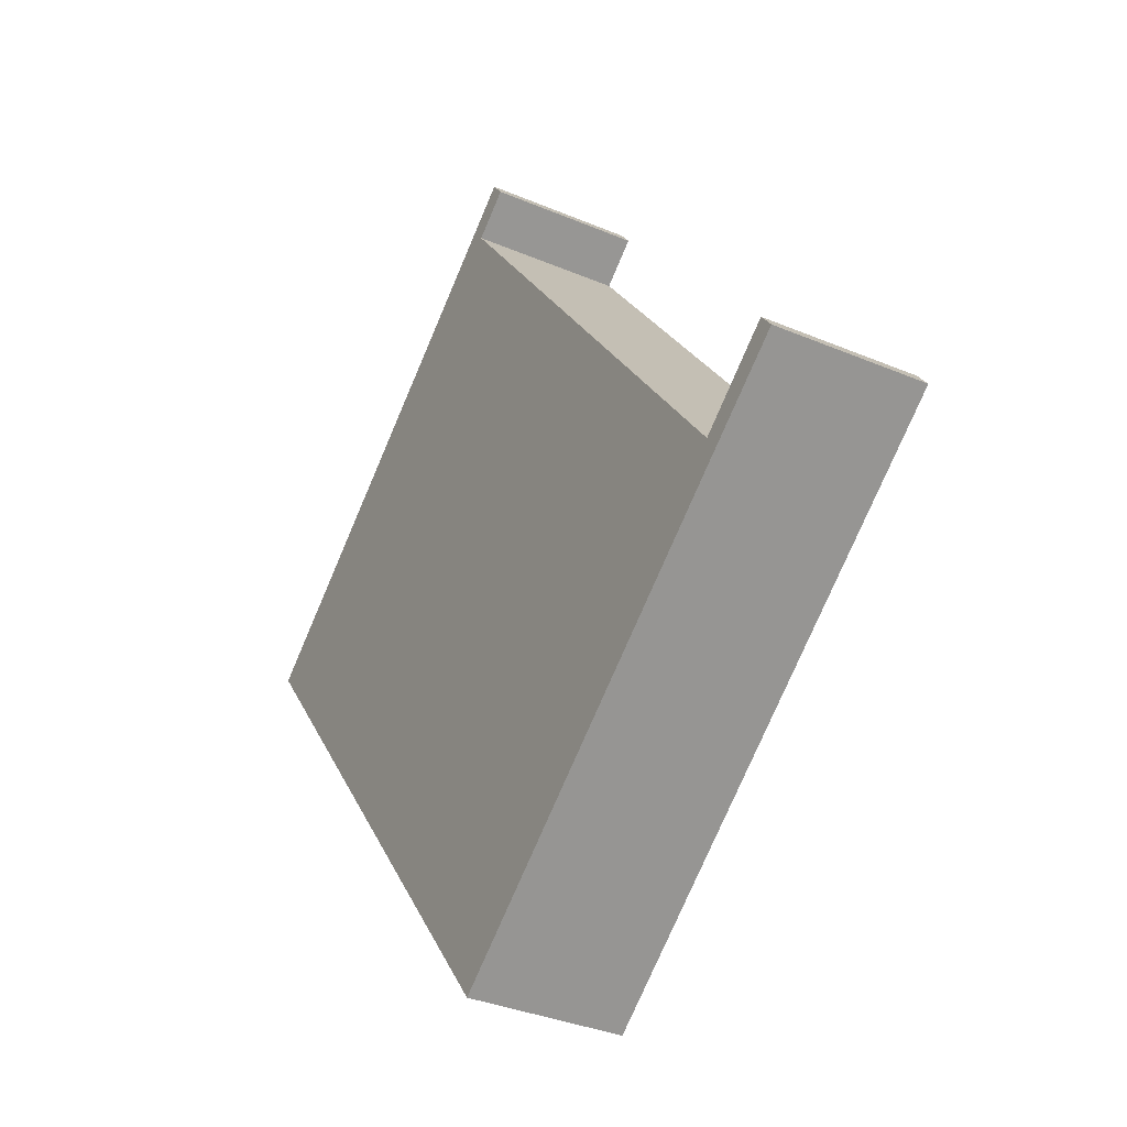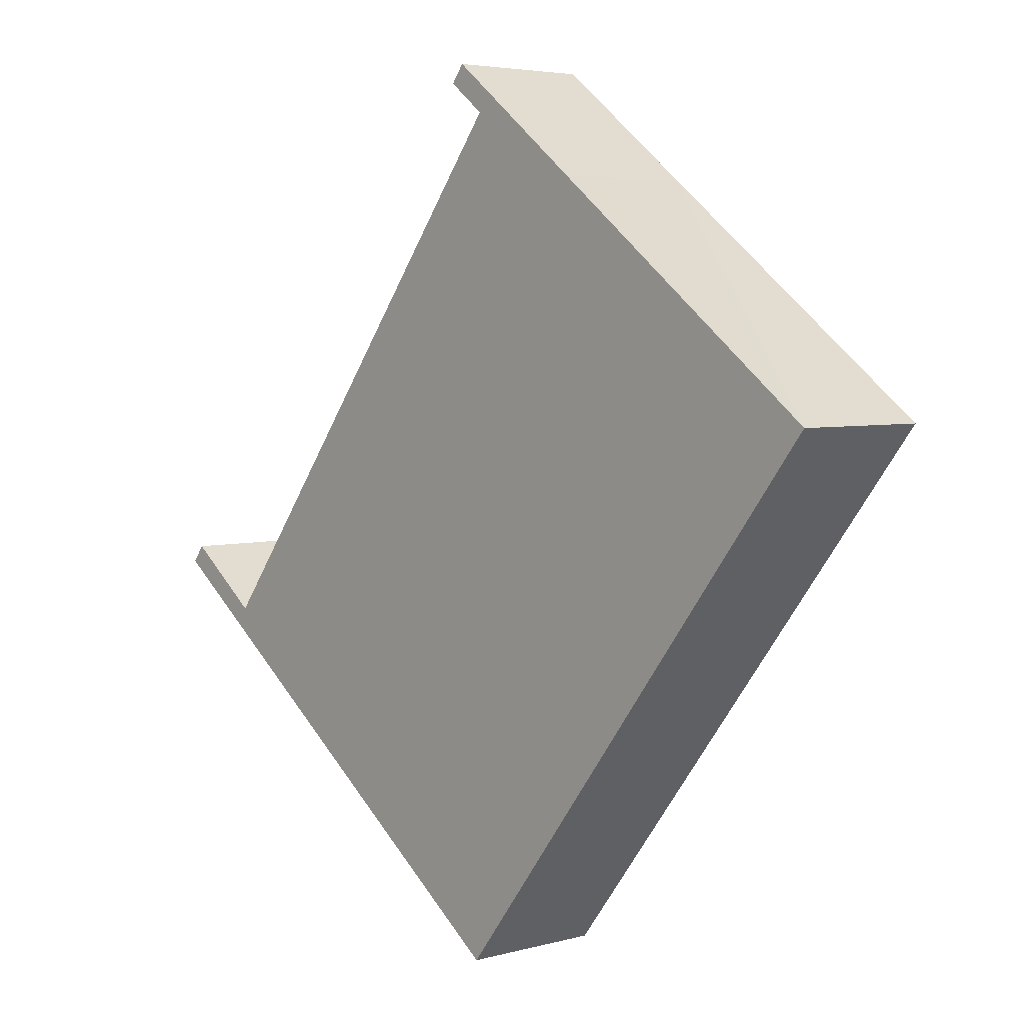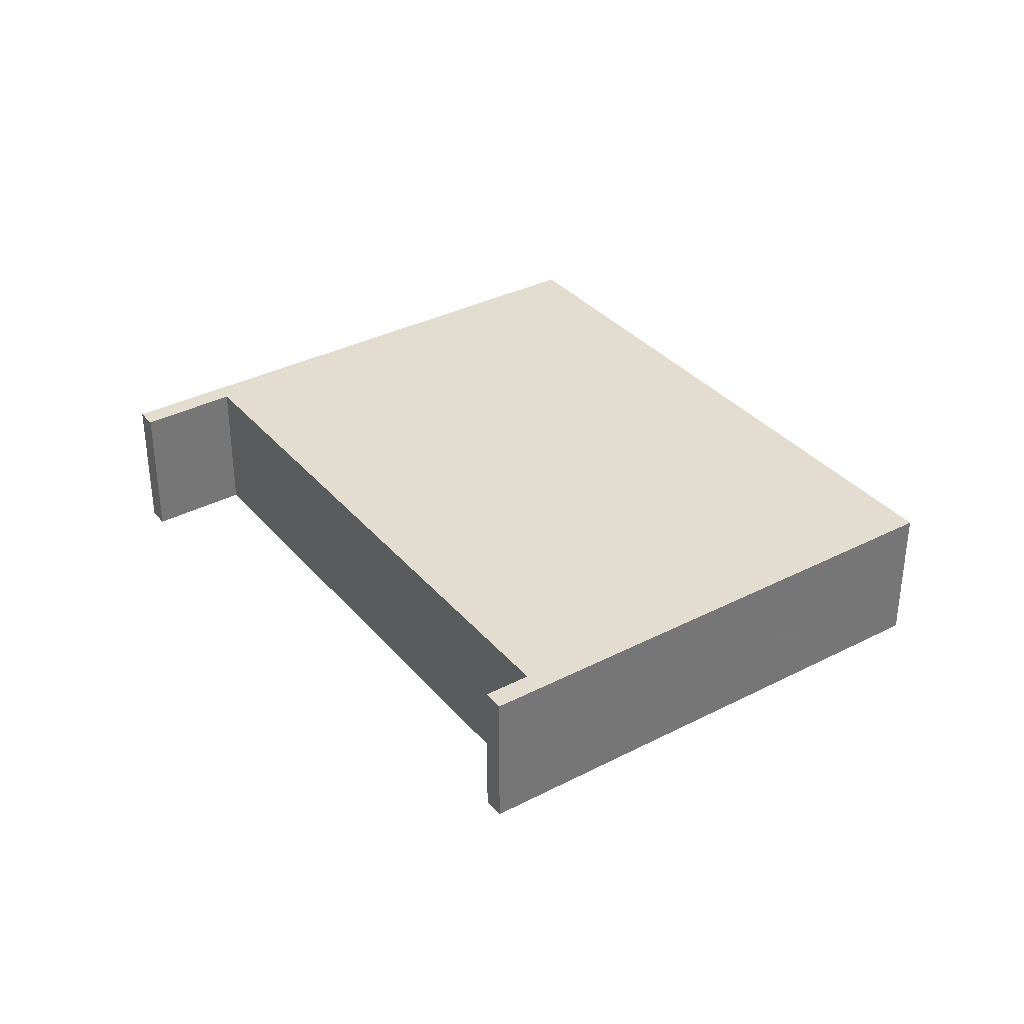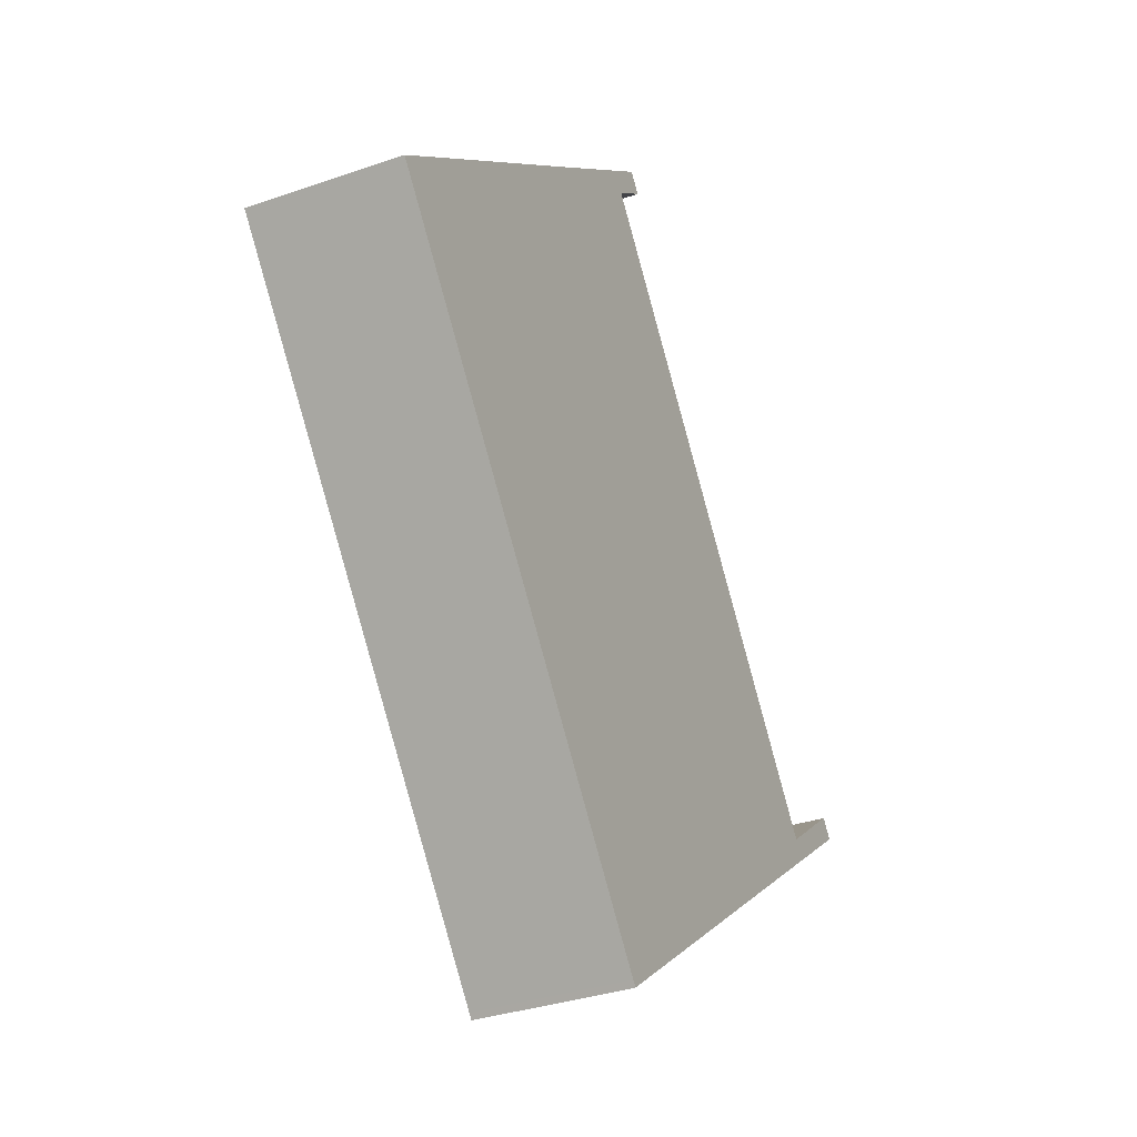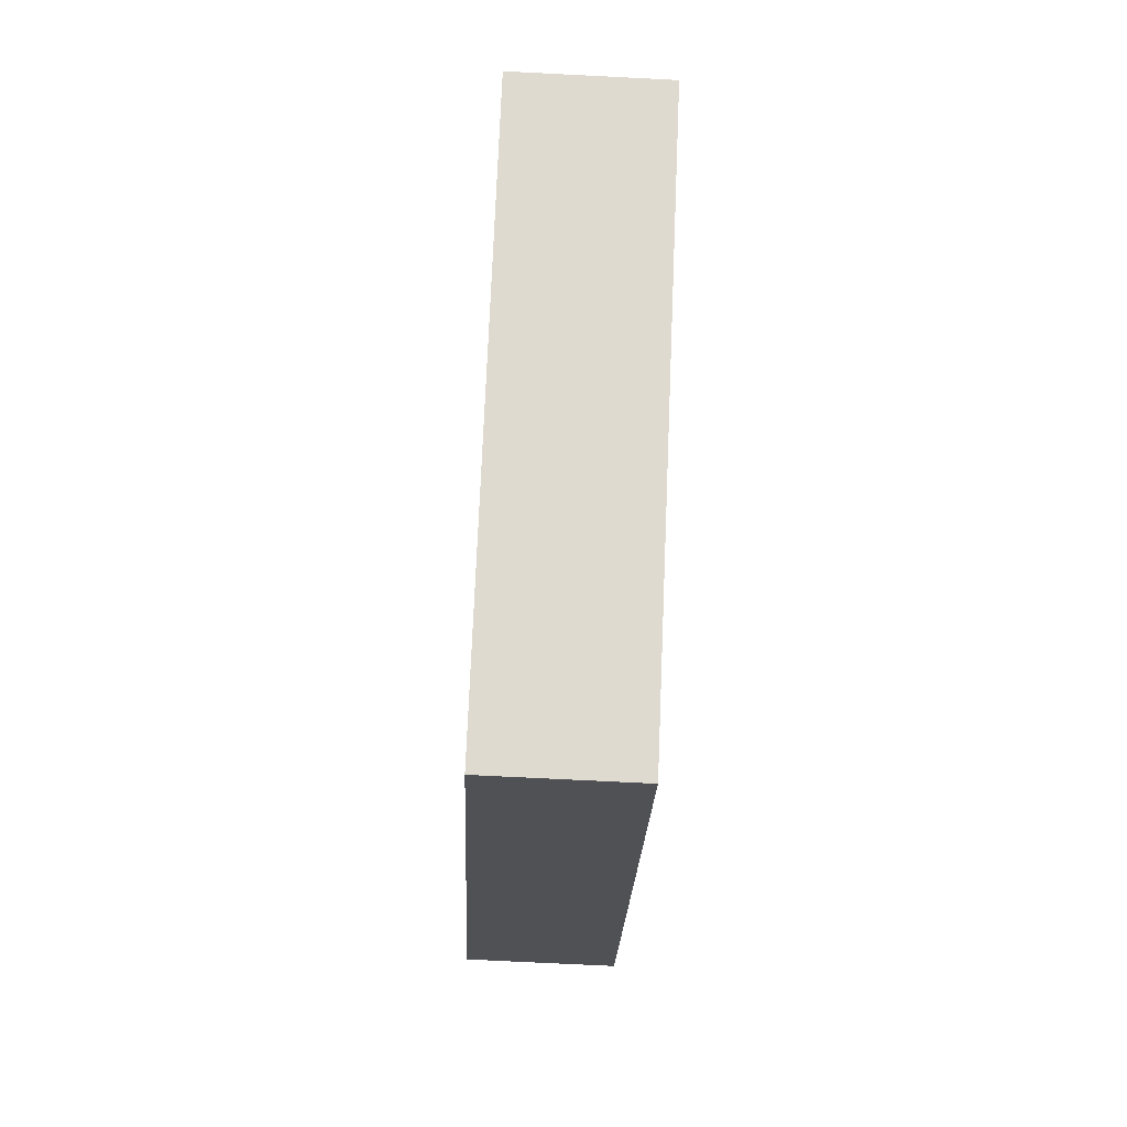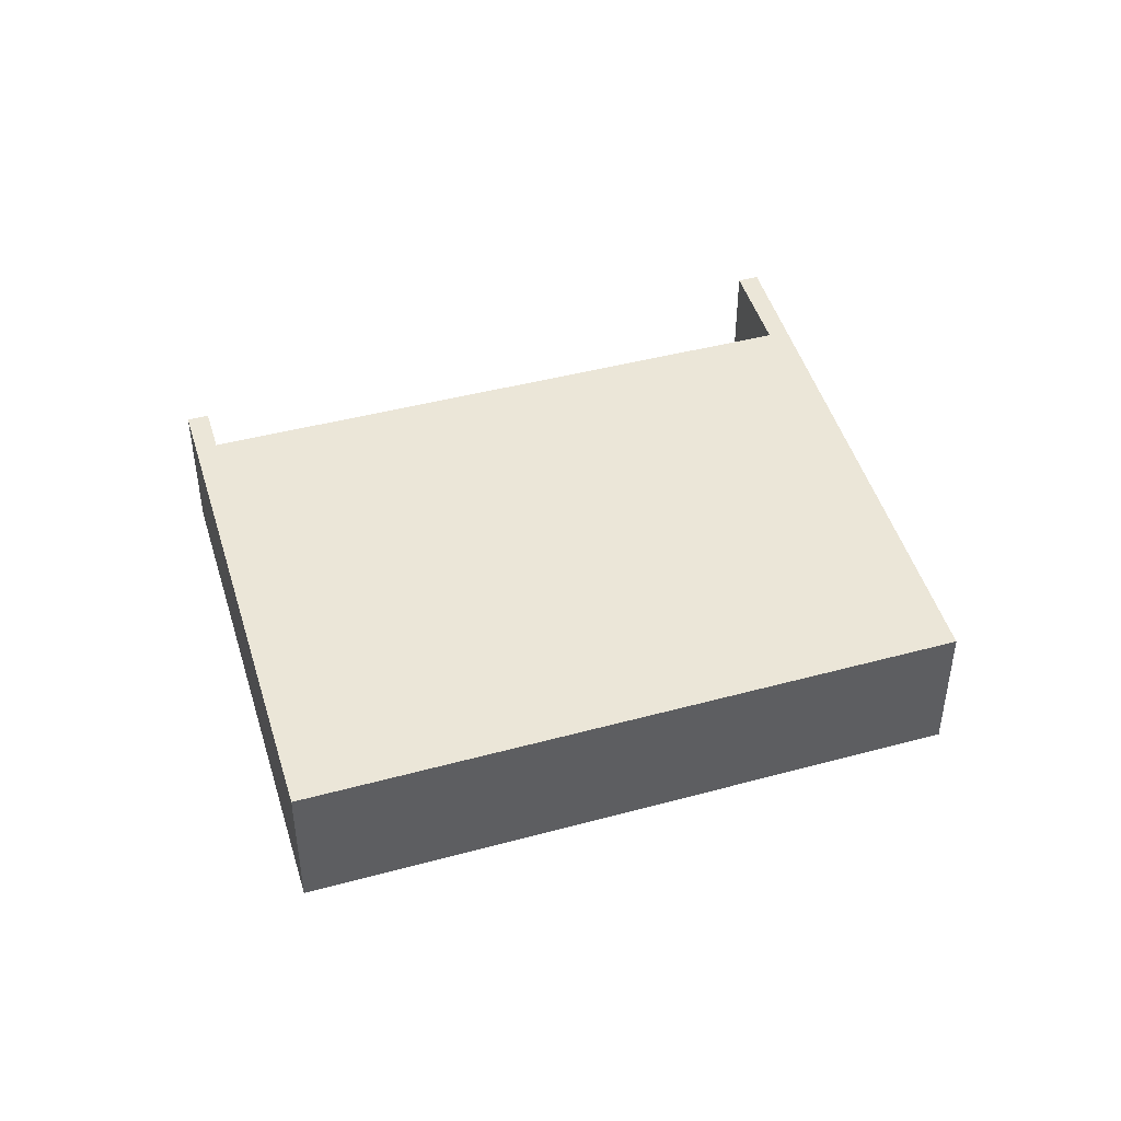
<metadata>
{"format":"obj","ext":"obj","renderer":"f3d","projection":"perspective","resolution":1024,"background":"white","views":[{"elev":-34.9,"azim":-119.5,"up":"+Z"},{"elev":4.4,"azim":48.3,"up":"+Z"},{"elev":35.4,"azim":3.0,"up":"+Y"},{"elev":-33.4,"azim":115.6,"up":"+Z"},{"elev":-72.0,"azim":-92.9,"up":"+Z"},{"elev":46.2,"azim":110.8,"up":"+Y"}]}
</metadata>
<code>
v  8.198 2.605 9.143
v  8.658 2.605 8.292
v  7.957 2.605 8.828
v  10.81 2.605 7.141
v  0.238 2.605 0.311
v  8.549 2.605 -6.401
v  0 2.605 1.595e-16
v  1.694 2.605 -0.803
v  15.46 2.605 3.593
v  8.621 2.605 -6.309
v  15.79 2.605 2.833
v  16.04 2.605 3.153
v  16.04 -1.931e-16 3.153
v  15.46 -2.2e-16 3.593
v  10.81 -4.373e-16 7.141
v  8.198 -5.598e-16 9.143
v  0.238 -1.904e-17 0.311
v  1.694 4.917e-17 -0.803
v  15.79 -1.735e-16 2.833
v  8.621 3.863e-16 -6.309
v  8.549 3.919e-16 -6.401
v  0 0 0
v  8.658 -5.077e-16 8.292
v  7.957 -5.406e-16 8.828
g defaultobject
f 1 2 3
f 2 1 4
f 5 6 7
f 6 5 8
f 6 8 2
f 6 2 4
f 6 4 9
f 6 9 10
f 10 9 11
f 11 9 12
f 9 13 12
f 13 9 4
f 13 4 14
f 14 4 15
f 15 4 1
f 15 1 16
f 17 8 5
f 8 17 18
f 13 11 12
f 11 13 10
f 10 13 19
f 10 19 20
f 10 20 6
f 6 20 21
f 21 7 6
f 7 21 22
f 23 3 2
f 3 23 24
f 22 5 7
f 5 22 17
f 18 2 8
f 2 18 23
f 24 1 3
f 1 24 16
f 22 18 17
f 18 22 21
f 18 21 20
f 24 15 16
f 15 24 23
f 15 23 18
f 15 18 14
f 14 18 13
f 13 18 19
f 19 18 20

</code>
